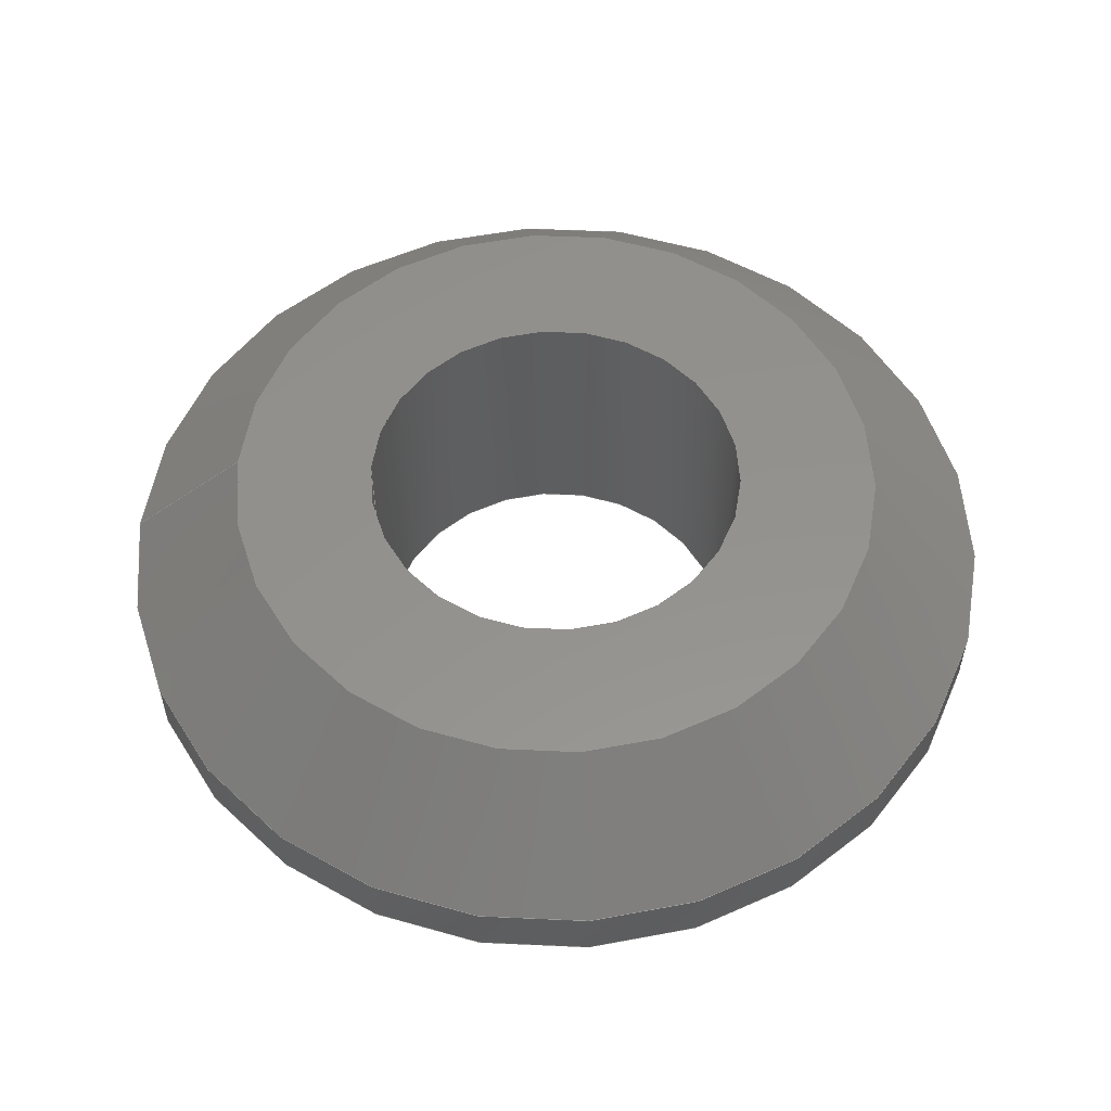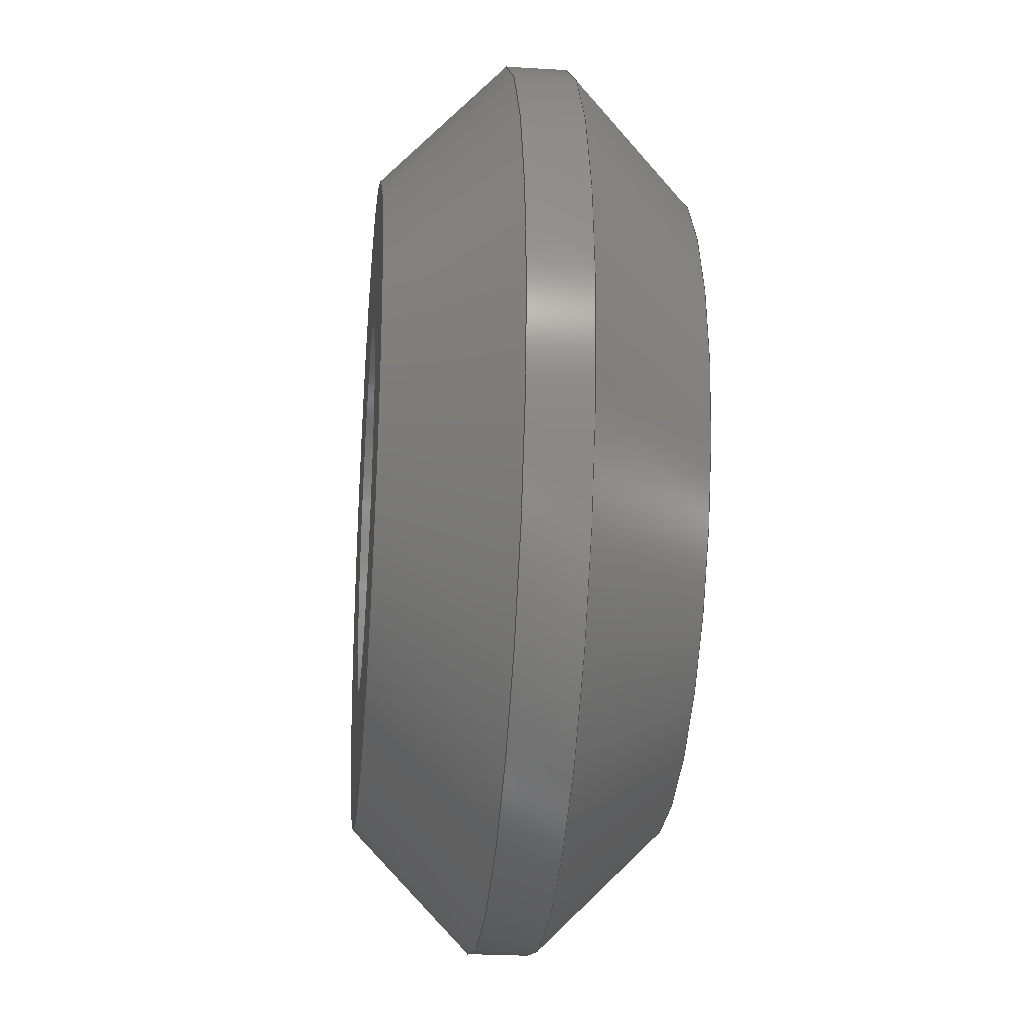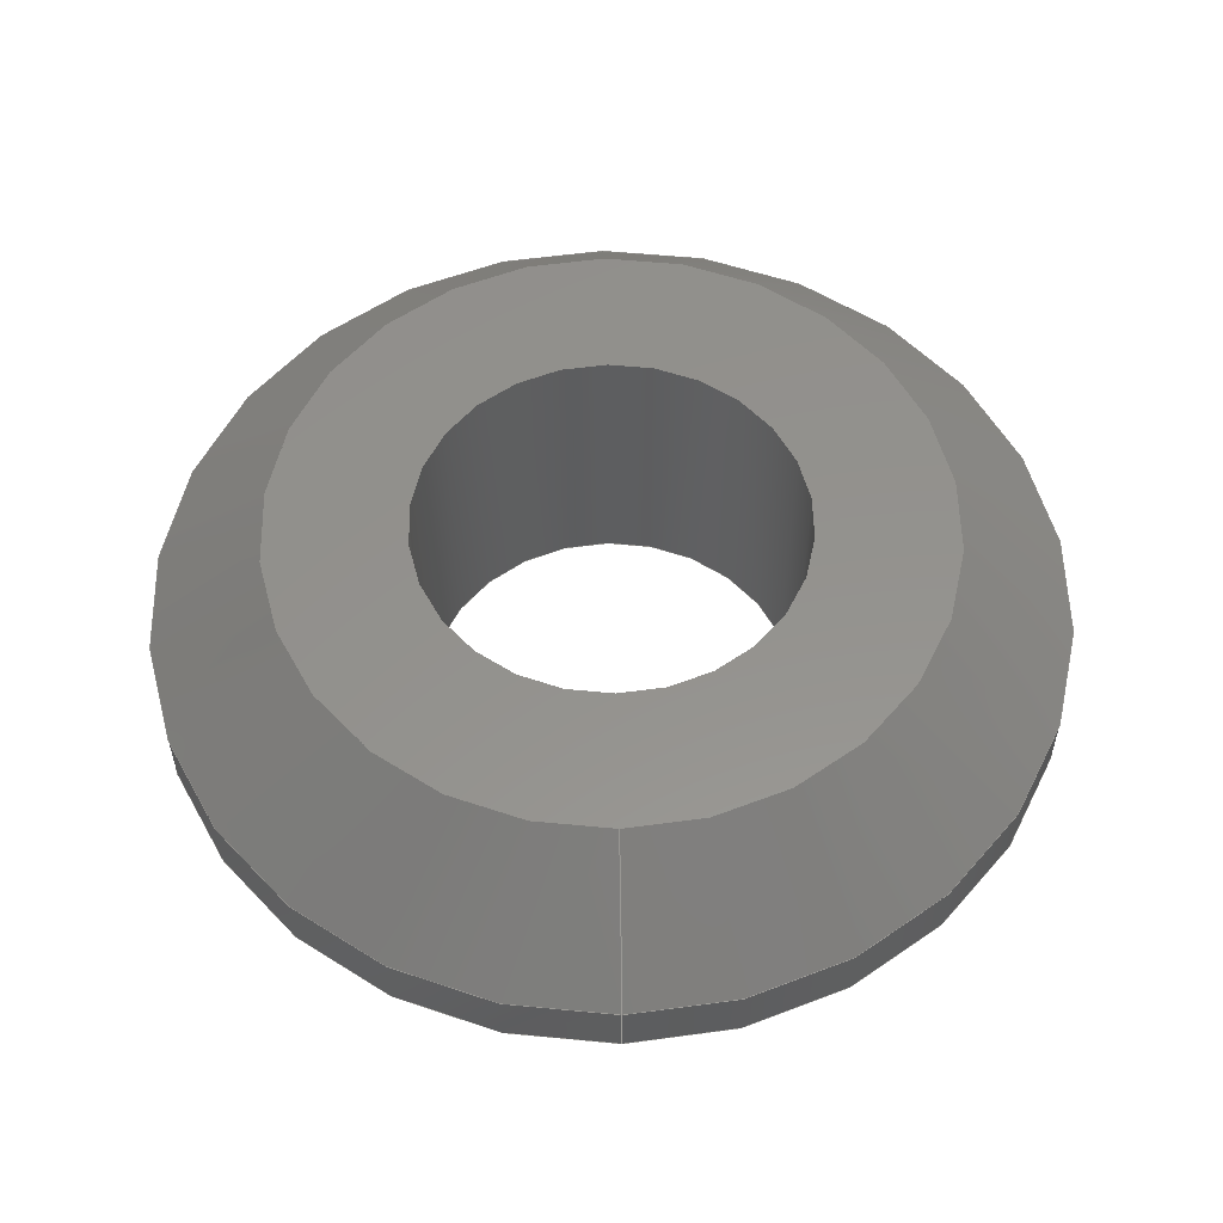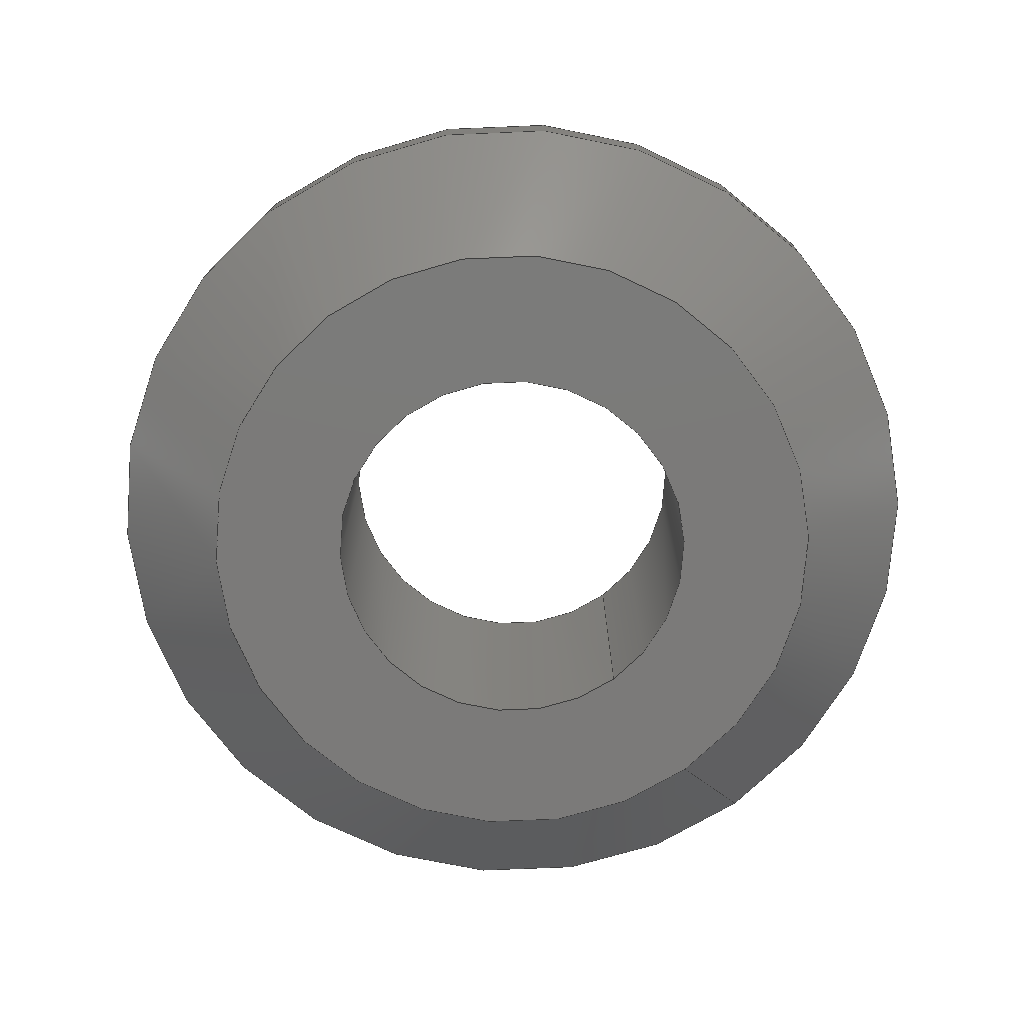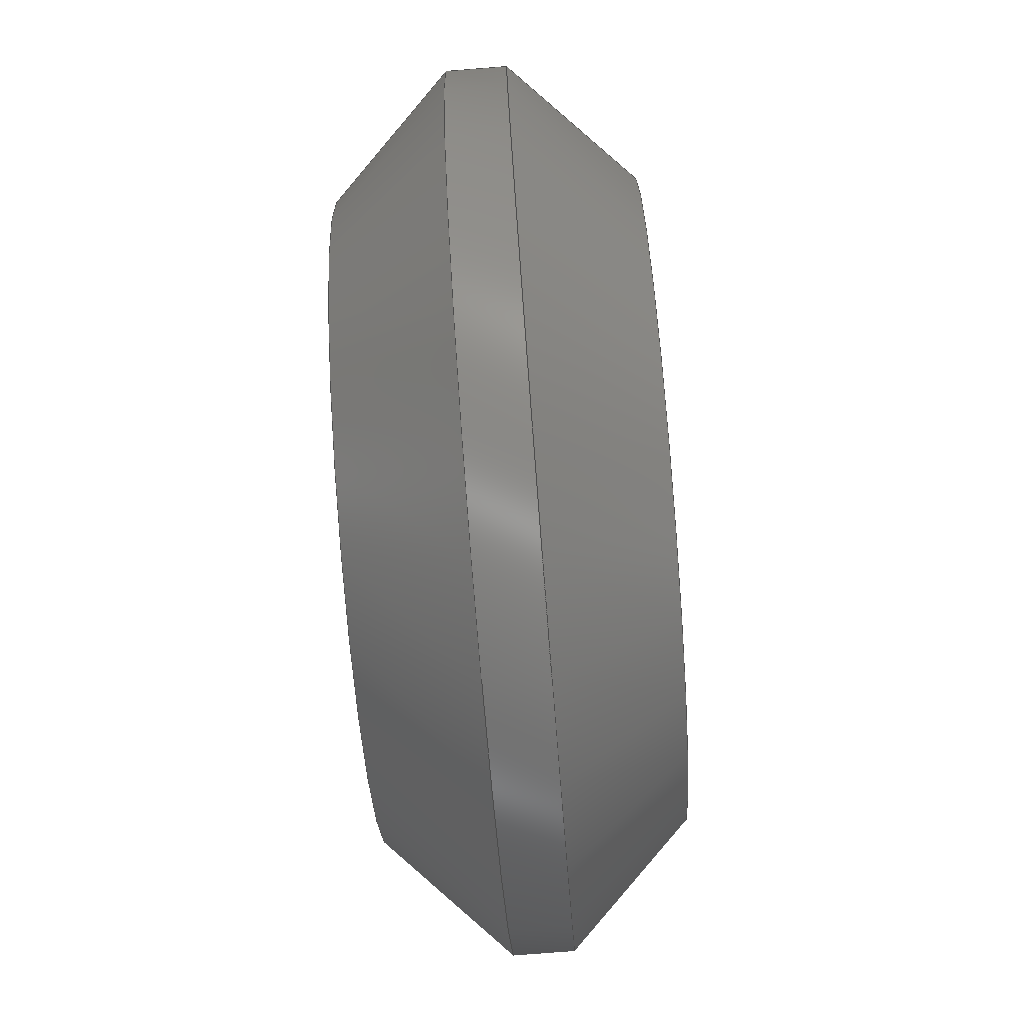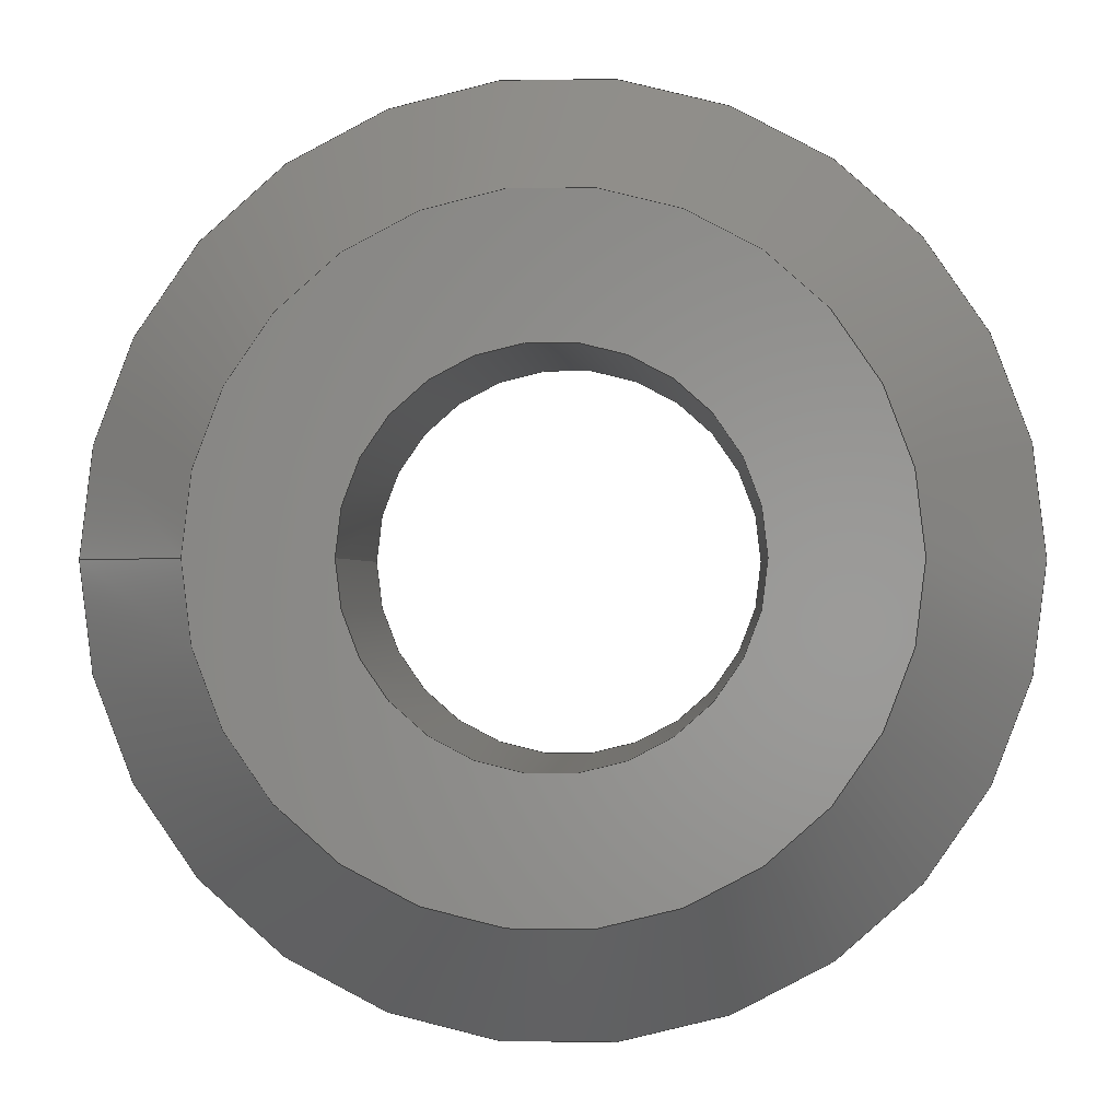
<metadata>
{"format":"step","ext":"step","renderer":"f3d","projection":"perspective","resolution":1024,"background":"white","views":[{"elev":55.7,"azim":-177.3,"up":"+Z"},{"elev":-26.4,"azim":-95.4,"up":"+Y"},{"elev":55.7,"azim":88.8,"up":"+Z"},{"elev":-73.8,"azim":-53.0,"up":"+Z"},{"elev":-78.1,"azim":94.5,"up":"+Y"},{"elev":-0.7,"azim":-176.9,"up":"+Y"}]}
</metadata>
<code>
ISO-10303-21;
DATA;
#1 = APPLICATION_PROTOCOL_DEFINITION('international standard',
  'automotive_design',2000,#2);
#2 = APPLICATION_CONTEXT(
  'core data for automotive mechanical design processes');
#3 = SHAPE_DEFINITION_REPRESENTATION(#4,#10);
#4 = PRODUCT_DEFINITION_SHAPE('','',#5);
#5 = PRODUCT_DEFINITION('design','',#6,#9);
#6 = PRODUCT_DEFINITION_FORMATION('','',#7);
#7 = PRODUCT('Pocket058','Pocket058','',(#8));
#8 = PRODUCT_CONTEXT('',#2,'mechanical');
#9 = PRODUCT_DEFINITION_CONTEXT('part definition',#2,'design');
#10 = ADVANCED_BREP_SHAPE_REPRESENTATION('',(#11,#15),#155);
#11 = AXIS2_PLACEMENT_3D('',#12,#13,#14);
#12 = CARTESIAN_POINT('',(0,0,0));
#13 = DIRECTION('',(0,0,1));
#14 = DIRECTION('',(1,0,-0));
#15 = MANIFOLD_SOLID_BREP('',#16);
#16 = CLOSED_SHELL('',(#17,#49,#69,#94,#119,#143));
#17 = ADVANCED_FACE('',(#18),#44,.T.);
#18 = FACE_BOUND('',#19,.T.);
#19 = EDGE_LOOP('',(#20,#29,#36,#43));
#20 = ORIENTED_EDGE('',*,*,#21,.T.);
#21 = EDGE_CURVE('',#22,#22,#24,.T.);
#22 = VERTEX_POINT('',#23);
#23 = CARTESIAN_POINT('',(2.75,0,0));
#24 = CIRCLE('',#25,2.75);
#25 = AXIS2_PLACEMENT_3D('',#26,#27,#28);
#26 = CARTESIAN_POINT('',(0,0,0));
#27 = DIRECTION('',(0,0,1));
#28 = DIRECTION('',(1,0,0));
#29 = ORIENTED_EDGE('',*,*,#30,.T.);
#30 = EDGE_CURVE('',#22,#31,#33,.T.);
#31 = VERTEX_POINT('',#32);
#32 = CARTESIAN_POINT('',(3.75,0,1));
#33 = B_SPLINE_CURVE_WITH_KNOTS('',1,(#34,#35),.UNSPECIFIED.,.F.,.F.,(2,
    2),(0,1),.PIECEWISE_BEZIER_KNOTS.);
#34 = CARTESIAN_POINT('',(2.75,0,0));
#35 = CARTESIAN_POINT('',(3.75,0,1));
#36 = ORIENTED_EDGE('',*,*,#37,.F.);
#37 = EDGE_CURVE('',#31,#31,#38,.T.);
#38 = CIRCLE('',#39,3.75);
#39 = AXIS2_PLACEMENT_3D('',#40,#41,#42);
#40 = CARTESIAN_POINT('',(0,0,1));
#41 = DIRECTION('',(0,0,1));
#42 = DIRECTION('',(1,0,0));
#43 = ORIENTED_EDGE('',*,*,#30,.F.);
#44 = CONICAL_SURFACE('',#45,2.75,0.7854);
#45 = AXIS2_PLACEMENT_3D('',#46,#47,#48);
#46 = CARTESIAN_POINT('',(0,0,0));
#47 = DIRECTION('',(0,0,1));
#48 = DIRECTION('',(1,0,0));
#49 = ADVANCED_FACE('',(#50,#53),#64,.F.);
#50 = FACE_BOUND('',#51,.F.);
#51 = EDGE_LOOP('',(#52));
#52 = ORIENTED_EDGE('',*,*,#21,.T.);
#53 = FACE_BOUND('',#54,.F.);
#54 = EDGE_LOOP('',(#55));
#55 = ORIENTED_EDGE('',*,*,#56,.F.);
#56 = EDGE_CURVE('',#57,#57,#59,.T.);
#57 = VERTEX_POINT('',#58);
#58 = CARTESIAN_POINT('',(1.6,0,0));
#59 = CIRCLE('',#60,1.6);
#60 = AXIS2_PLACEMENT_3D('',#61,#62,#63);
#61 = CARTESIAN_POINT('',(0,0,0));
#62 = DIRECTION('',(0,0,1));
#63 = DIRECTION('',(1,0,-0));
#64 = PLANE('',#65);
#65 = AXIS2_PLACEMENT_3D('',#66,#67,#68);
#66 = CARTESIAN_POINT('',(0,0,0));
#67 = DIRECTION('',(0,0,1));
#68 = DIRECTION('',(1,0,0));
#69 = ADVANCED_FACE('',(#70),#89,.T.);
#70 = FACE_BOUND('',#71,.F.);
#71 = EDGE_LOOP('',(#72,#80,#87,#88));
#72 = ORIENTED_EDGE('',*,*,#73,.T.);
#73 = EDGE_CURVE('',#31,#74,#76,.T.);
#74 = VERTEX_POINT('',#75);
#75 = CARTESIAN_POINT('',(3.75,0,1.5));
#76 = LINE('',#77,#78);
#77 = CARTESIAN_POINT('',(3.75,0,1));
#78 = VECTOR('',#79,1);
#79 = DIRECTION('',(0,0,1));
#80 = ORIENTED_EDGE('',*,*,#81,.T.);
#81 = EDGE_CURVE('',#74,#74,#82,.T.);
#82 = CIRCLE('',#83,3.75);
#83 = AXIS2_PLACEMENT_3D('',#84,#85,#86);
#84 = CARTESIAN_POINT('',(0,0,1.5));
#85 = DIRECTION('',(0,0,1));
#86 = DIRECTION('',(1,0,0));
#87 = ORIENTED_EDGE('',*,*,#73,.F.);
#88 = ORIENTED_EDGE('',*,*,#37,.F.);
#89 = CYLINDRICAL_SURFACE('',#90,3.75);
#90 = AXIS2_PLACEMENT_3D('',#91,#92,#93);
#91 = CARTESIAN_POINT('',(0,0,1));
#92 = DIRECTION('',(-0,-0,-1));
#93 = DIRECTION('',(1,0,0));
#94 = ADVANCED_FACE('',(#95),#114,.F.);
#95 = FACE_BOUND('',#96,.F.);
#96 = EDGE_LOOP('',(#97,#106,#112,#113));
#97 = ORIENTED_EDGE('',*,*,#98,.F.);
#98 = EDGE_CURVE('',#99,#99,#101,.T.);
#99 = VERTEX_POINT('',#100);
#100 = CARTESIAN_POINT('',(1.6,0,2.5));
#101 = CIRCLE('',#102,1.6);
#102 = AXIS2_PLACEMENT_3D('',#103,#104,#105);
#103 = CARTESIAN_POINT('',(0,0,2.5));
#104 = DIRECTION('',(0,0,1));
#105 = DIRECTION('',(1,0,0));
#106 = ORIENTED_EDGE('',*,*,#107,.T.);
#107 = EDGE_CURVE('',#99,#57,#108,.T.);
#108 = LINE('',#109,#110);
#109 = CARTESIAN_POINT('',(1.6,0,2.5));
#110 = VECTOR('',#111,1);
#111 = DIRECTION('',(-0,-0,-1));
#112 = ORIENTED_EDGE('',*,*,#56,.T.);
#113 = ORIENTED_EDGE('',*,*,#107,.F.);
#114 = CYLINDRICAL_SURFACE('',#115,1.6);
#115 = AXIS2_PLACEMENT_3D('',#116,#117,#118);
#116 = CARTESIAN_POINT('',(0,0,2.5));
#117 = DIRECTION('',(0,0,1));
#118 = DIRECTION('',(1,0,-0));
#119 = ADVANCED_FACE('',(#120),#138,.T.);
#120 = FACE_BOUND('',#121,.T.);
#121 = EDGE_LOOP('',(#122,#123,#130,#137));
#122 = ORIENTED_EDGE('',*,*,#81,.T.);
#123 = ORIENTED_EDGE('',*,*,#124,.T.);
#124 = EDGE_CURVE('',#74,#125,#127,.T.);
#125 = VERTEX_POINT('',#126);
#126 = CARTESIAN_POINT('',(2.75,0,2.5));
#127 = B_SPLINE_CURVE_WITH_KNOTS('',1,(#128,#129),.UNSPECIFIED.,.F.,.F.,
  (2,2),(0,1),.PIECEWISE_BEZIER_KNOTS.);
#128 = CARTESIAN_POINT('',(3.75,0,1.5));
#129 = CARTESIAN_POINT('',(2.75,0,2.5));
#130 = ORIENTED_EDGE('',*,*,#131,.F.);
#131 = EDGE_CURVE('',#125,#125,#132,.T.);
#132 = CIRCLE('',#133,2.75);
#133 = AXIS2_PLACEMENT_3D('',#134,#135,#136);
#134 = CARTESIAN_POINT('',(0,0,2.5));
#135 = DIRECTION('',(0,0,1));
#136 = DIRECTION('',(1,0,0));
#137 = ORIENTED_EDGE('',*,*,#124,.F.);
#138 = CONICAL_SURFACE('',#139,3.75,0.7854);
#139 = AXIS2_PLACEMENT_3D('',#140,#141,#142);
#140 = CARTESIAN_POINT('',(0,0,1.5));
#141 = DIRECTION('',(-0,-0,-1));
#142 = DIRECTION('',(1,0,0));
#143 = ADVANCED_FACE('',(#144,#147),#150,.T.);
#144 = FACE_BOUND('',#145,.T.);
#145 = EDGE_LOOP('',(#146));
#146 = ORIENTED_EDGE('',*,*,#131,.T.);
#147 = FACE_BOUND('',#148,.T.);
#148 = EDGE_LOOP('',(#149));
#149 = ORIENTED_EDGE('',*,*,#98,.F.);
#150 = PLANE('',#151);
#151 = AXIS2_PLACEMENT_3D('',#152,#153,#154);
#152 = CARTESIAN_POINT('',(0,0,2.5));
#153 = DIRECTION('',(0,0,1));
#154 = DIRECTION('',(1,0,0));
#155 = ( GEOMETRIC_REPRESENTATION_CONTEXT(3) 
GLOBAL_UNCERTAINTY_ASSIGNED_CONTEXT((#159)) GLOBAL_UNIT_ASSIGNED_CONTEXT
((#156,#157,#158)) REPRESENTATION_CONTEXT('Context #1',
  '3D Context with UNIT and UNCERTAINTY') );
#156 = ( LENGTH_UNIT() NAMED_UNIT(*) SI_UNIT(.MILLI.,.METRE.) );
#157 = ( NAMED_UNIT(*) PLANE_ANGLE_UNIT() SI_UNIT($,.RADIAN.) );
#158 = ( NAMED_UNIT(*) SI_UNIT($,.STERADIAN.) SOLID_ANGLE_UNIT() );
#159 = UNCERTAINTY_MEASURE_WITH_UNIT(LENGTH_MEASURE(1e-07),#156,
  'distance_accuracy_value','confusion accuracy');
#160 = PRODUCT_RELATED_PRODUCT_CATEGORY('part',$,(#7));
#161 = MECHANICAL_DESIGN_GEOMETRIC_PRESENTATION_REPRESENTATION('',(#162)
  ,#155);
#162 = STYLED_ITEM('color',(#163),#15);
#163 = PRESENTATION_STYLE_ASSIGNMENT((#164,#170));
#164 = SURFACE_STYLE_USAGE(.BOTH.,#165);
#165 = SURFACE_SIDE_STYLE('',(#166));
#166 = SURFACE_STYLE_FILL_AREA(#167);
#167 = FILL_AREA_STYLE('',(#168));
#168 = FILL_AREA_STYLE_COLOUR('',#169);
#169 = COLOUR_RGB('',0.8,0.8,0.8);
#170 = CURVE_STYLE('',#171,POSITIVE_LENGTH_MEASURE(0.1),#172);
#171 = DRAUGHTING_PRE_DEFINED_CURVE_FONT('continuous');
#172 = COLOUR_RGB('',0.09804,0.09804,
  0.09804);
ENDSEC;
END-ISO-10303-21;

</code>
